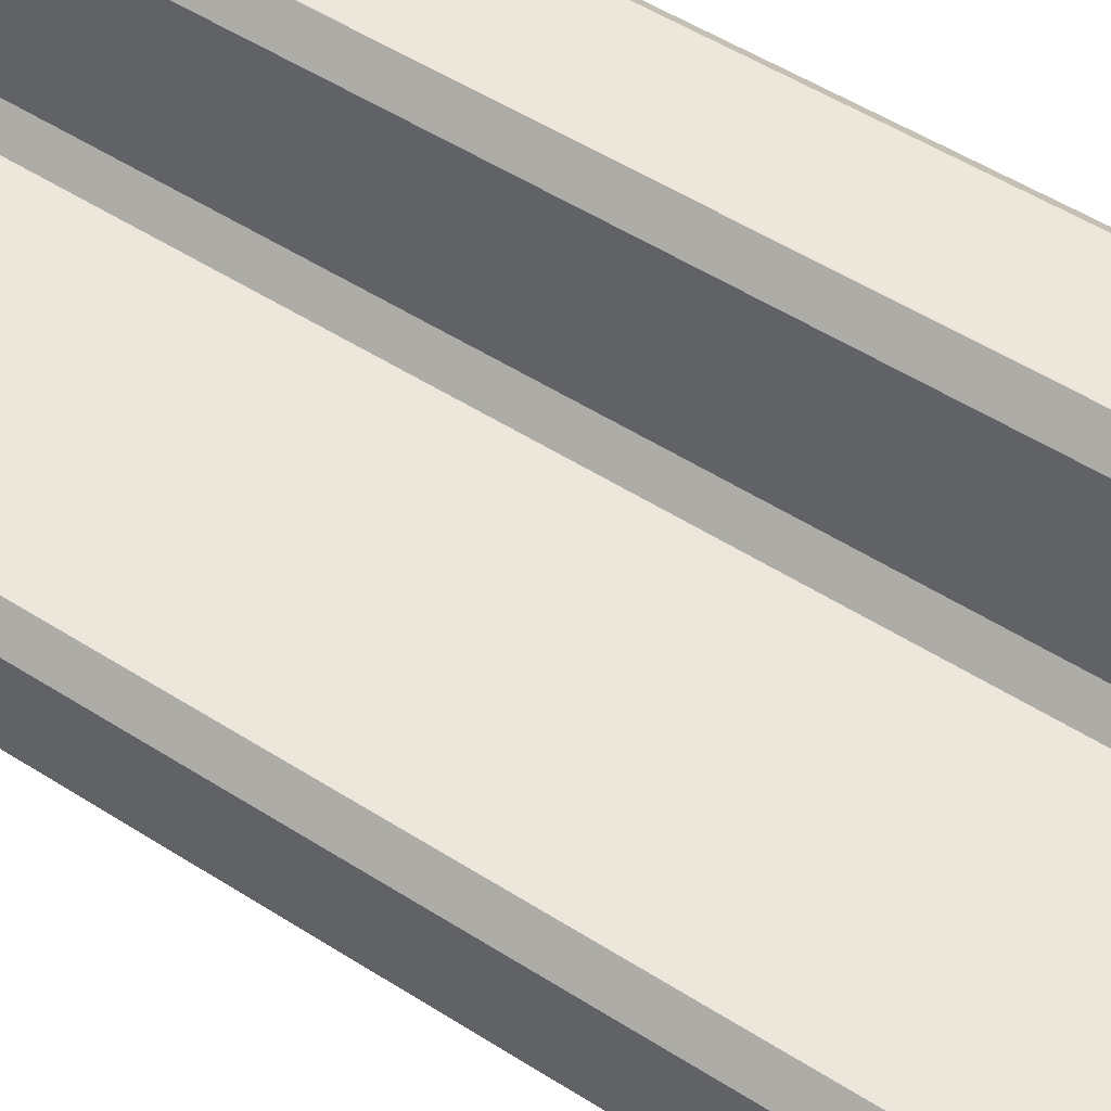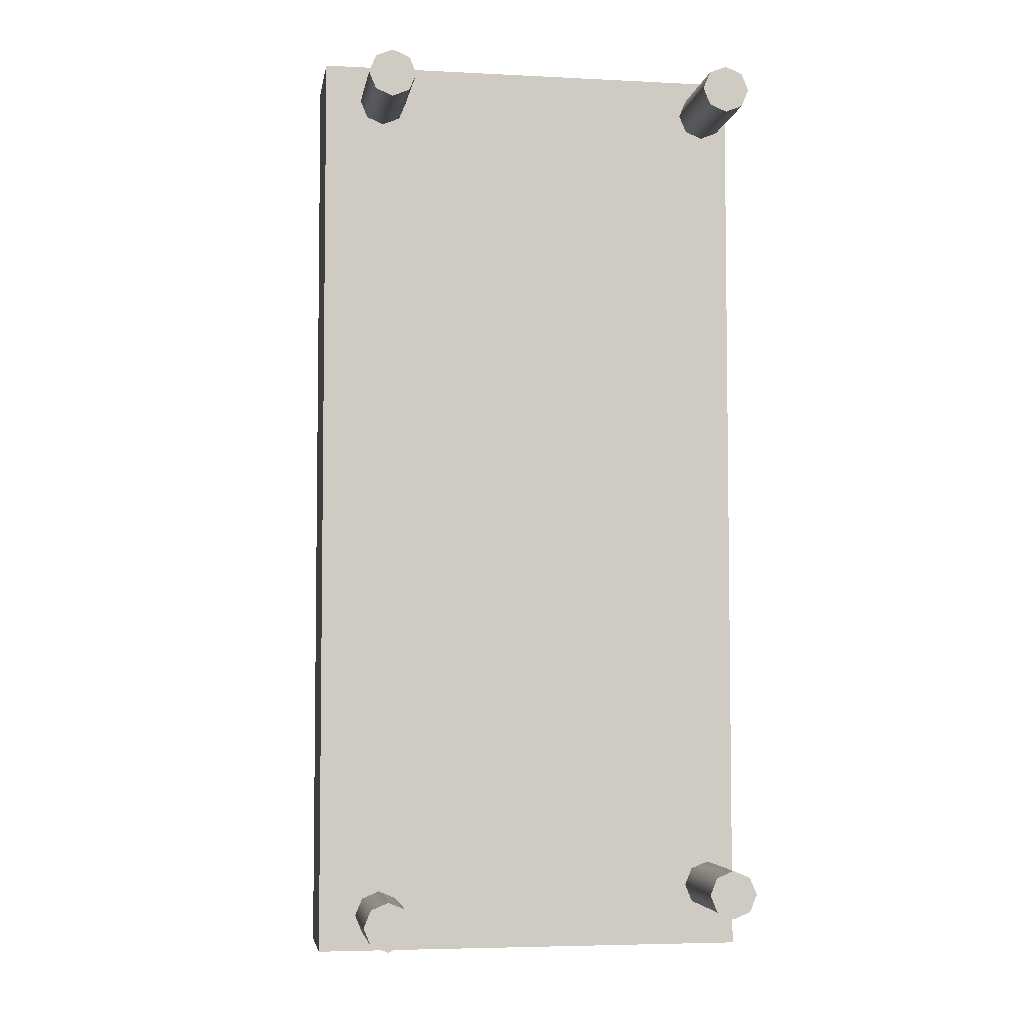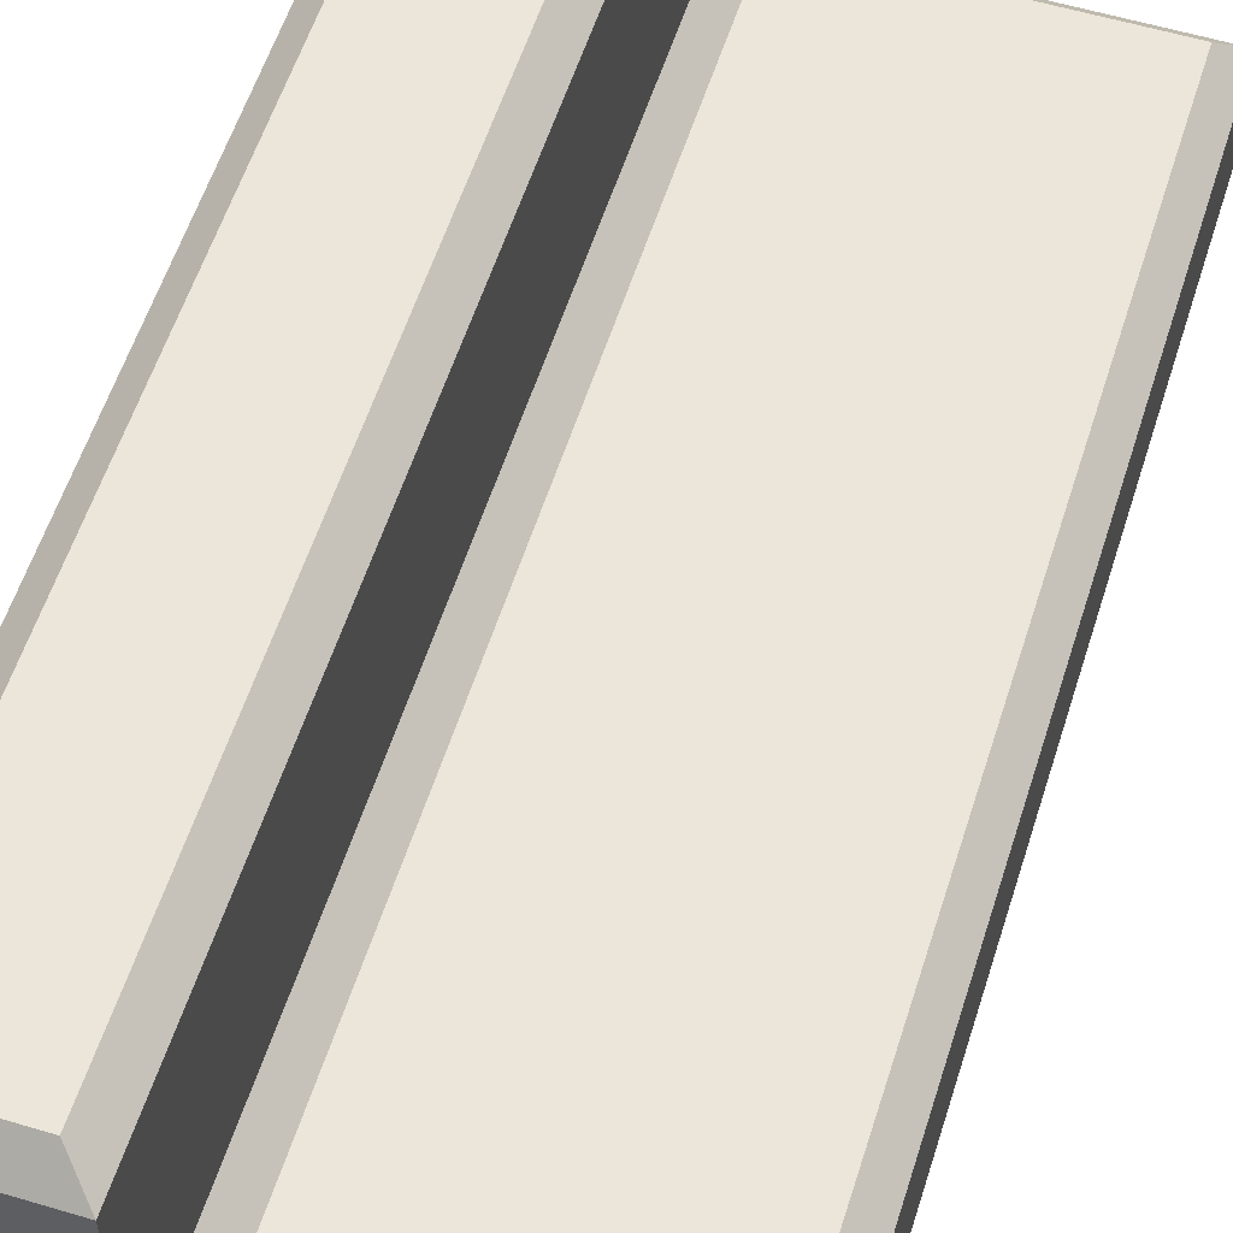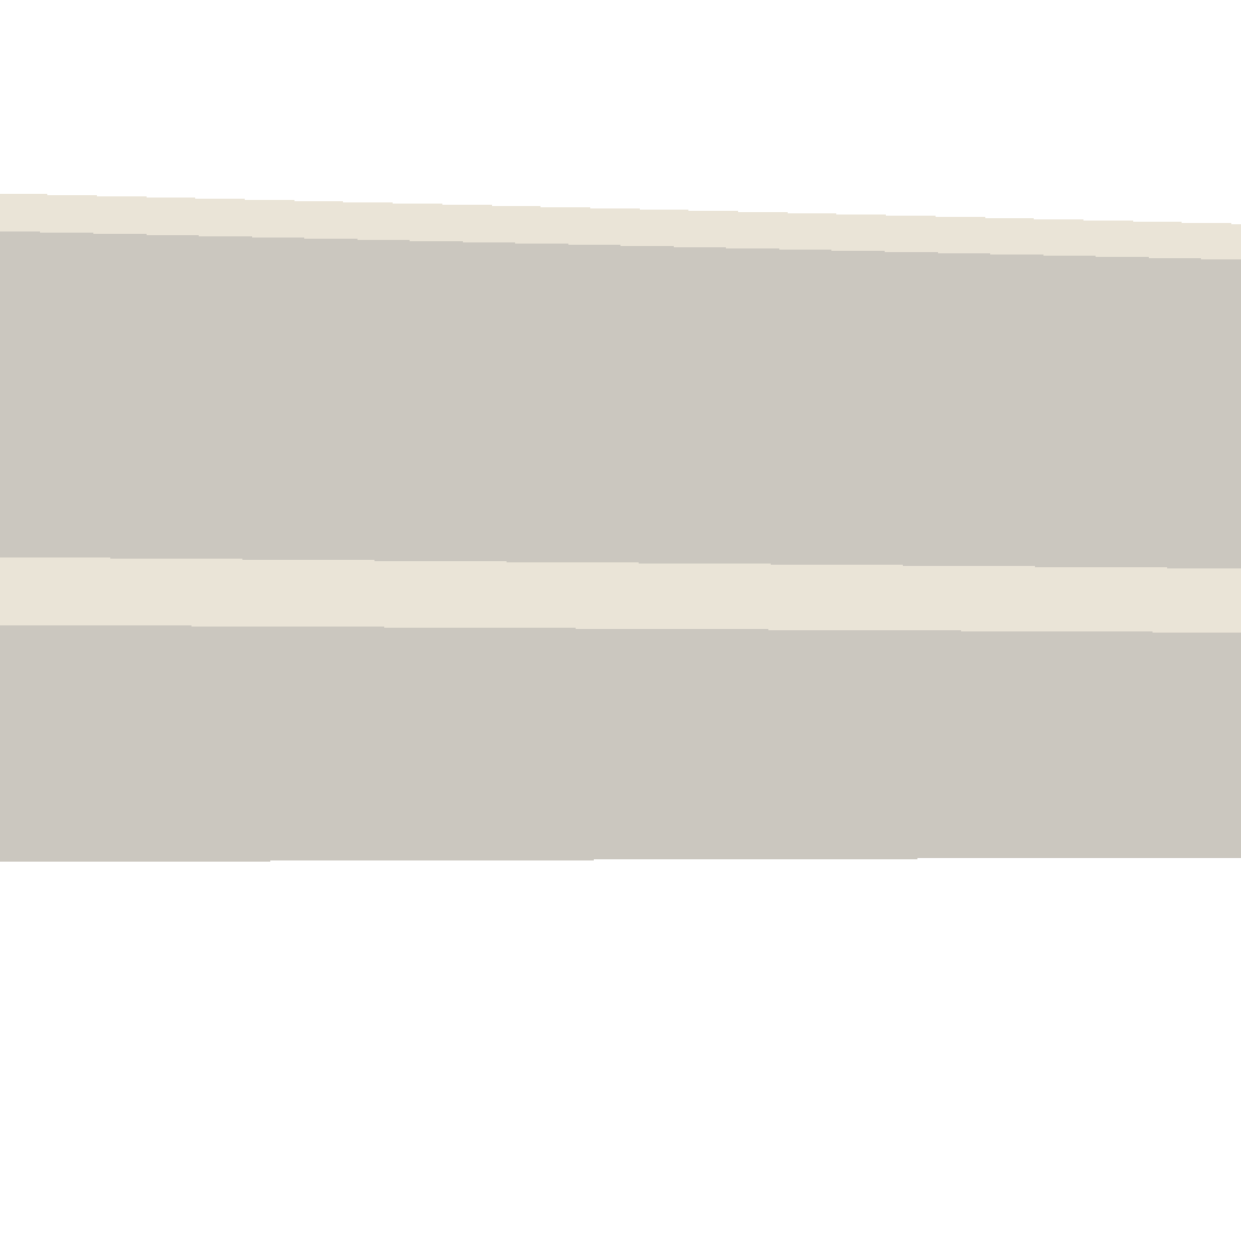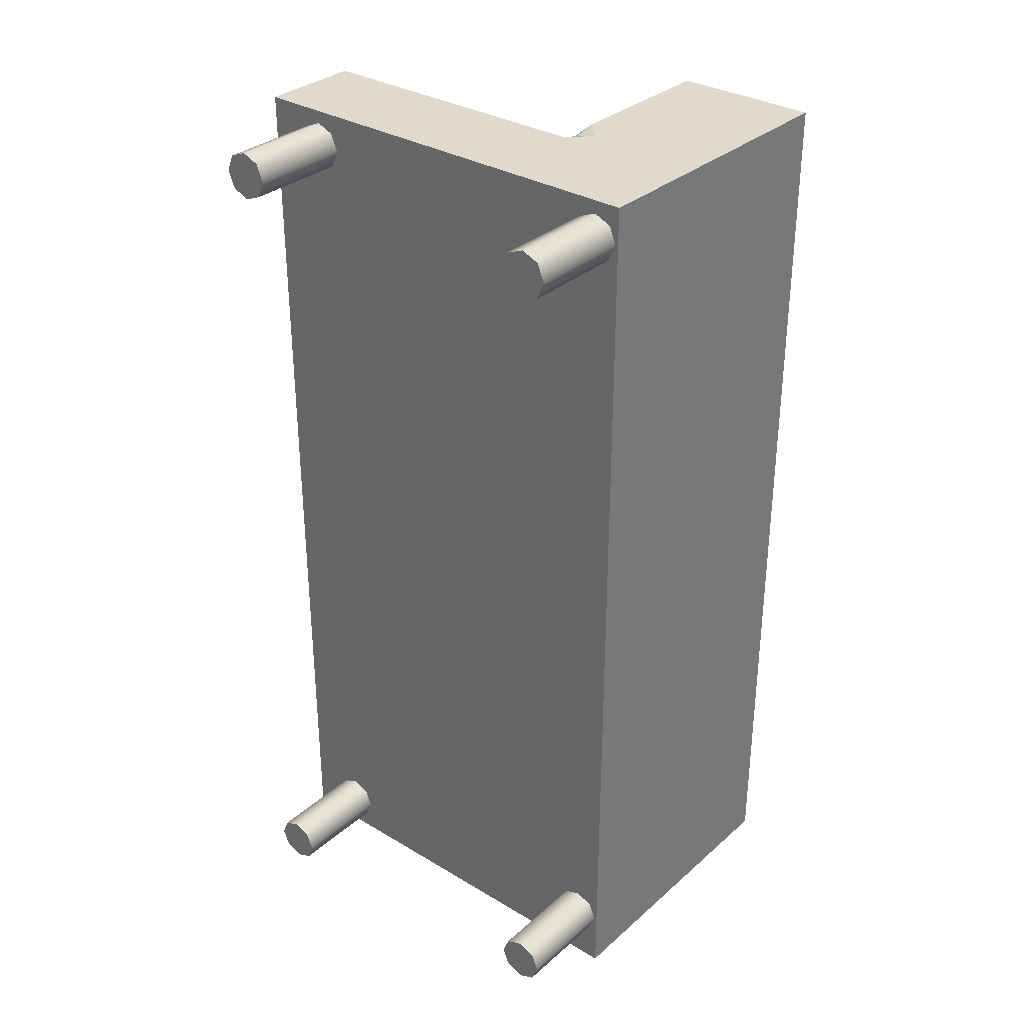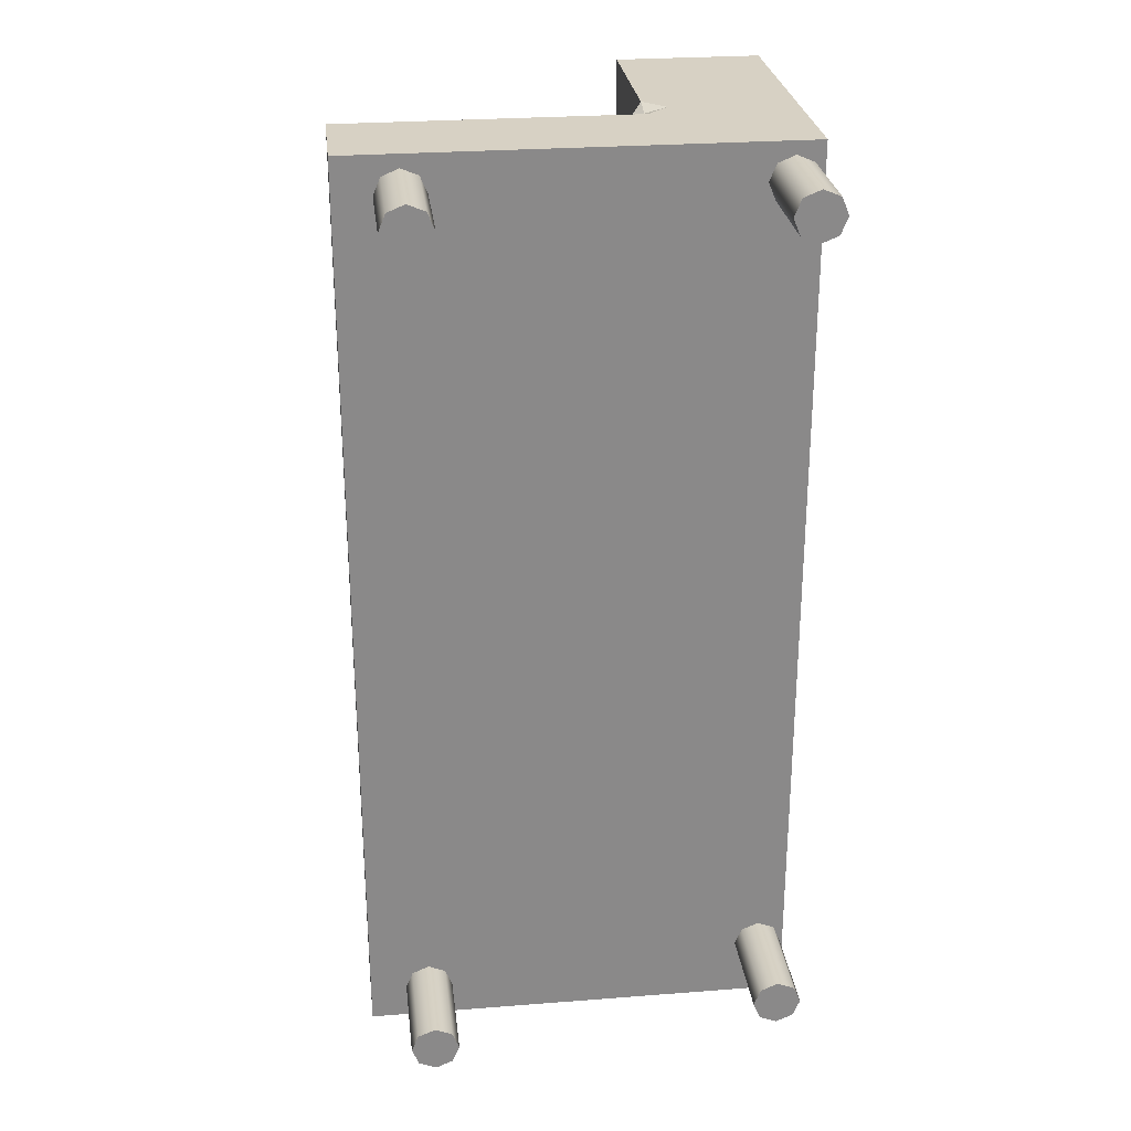
<metadata>
{"format":"obj","ext":"obj","renderer":"f3d","projection":"perspective","resolution":1024,"background":"white","views":[{"elev":53.6,"azim":-55.9,"up":"+Y"},{"elev":-4.9,"azim":-9.2,"up":"+Z"},{"elev":56.5,"azim":-162.6,"up":"+Y"},{"elev":-2.0,"azim":-100.8,"up":"+Y"},{"elev":32.4,"azim":39.8,"up":"+Z"},{"elev":27.1,"azim":-6.8,"up":"+Z"}]}
</metadata>
<code>
o couch
g Base
v 6.229 0.3889 -2.572
v 6.229 0.3889 -6.1
v 6.229 0.7746 -2.572
v 6.229 0.7746 -6.1
v 7.889 0.3889 -6.1
v 7.889 0.3889 -2.572
v 7.889 0.857 -6.1
v 7.889 0.857 -2.572
v 7.342 0.3889 -2.572
v 7.342 0.7746 -2.572
v 7.342 0.3889 -6.1
v 7.342 0.7746 -6.1
v 7.806 1.637 -2.654
v 7.424 1.637 -2.654
v 7.424 1.637 -6.017
v 7.806 1.637 -6.017
v 7.26 0.857 -2.654
v 6.311 0.857 -2.654
v 6.311 0.857 -6.017
v 7.26 0.857 -6.017
v 7.889 1.554 -6.1
v 7.889 1.554 -2.572
v 7.342 0.9393 -2.572
v 7.342 0.9393 -6.1
v 7.342 1.554 -2.572
v 7.342 1.554 -6.1
v 7.424 0.857 -6.1
v 7.424 0.857 -2.572
v 7.342 0.857 -6.101
v 7.342 0.857 -2.593
f 5 12 27
f 5 11 12
f 7 5 27
f 24 26 21
f 24 21 7
f 7 27 24
f 28 6 8
f 10 9 6
f 28 10 6
f 23 28 8
f 8 22 23
f 22 25 23
f 20 29 12
f 24 29 20
f 27 29 24
f 12 29 27
f 17 30 23
f 10 30 17
f 28 30 10
f 23 30 28
f 4 2 1
f 1 3 4
f 8 6 5
f 5 7 8
f 3 1 9
f 9 10 3
f 4 12 11
f 11 2 4
f 13 16 15
f 15 14 13
f 17 20 19
f 19 18 17
f 6 9 11
f 11 5 6
f 9 1 2
f 2 11 9
f 22 8 7
f 7 21 22
f 26 24 23
f 23 25 26
f 20 12 4
f 4 19 20
f 24 20 17
f 17 23 24
f 19 4 3
f 3 18 19
f 18 3 10
f 10 17 18
f 26 15 16
f 16 21 26
f 21 16 13
f 13 22 21
f 25 14 15
f 15 26 25
f 22 13 14
f 14 25 22
g Leg 1
v 6.369 -0.001169 -2.712
v 6.369 0.4221 -2.712
v 6.396 -0.001169 -2.648
v 6.396 0.4221 -2.648
v 6.46 -0.001169 -2.621
v 6.46 0.4221 -2.621
v 6.525 -0.001169 -2.648
v 6.525 0.4221 -2.648
v 6.552 -0.001169 -2.712
v 6.552 0.4221 -2.712
v 6.525 -0.001169 -2.777
v 6.525 0.4221 -2.777
v 6.46 -0.001169 -2.804
v 6.46 0.4221 -2.804
v 6.396 -0.001169 -2.777
v 6.396 0.4221 -2.777
v 6.46 -0.001169 -2.712
v 6.46 0.4221 -2.712
f 31 47 33
f 33 47 35
f 35 47 37
f 37 47 39
f 39 47 41
f 41 47 43
f 43 47 45
f 45 47 31
f 34 48 32
f 36 48 34
f 38 48 36
f 40 48 38
f 42 48 40
f 44 48 42
f 46 48 44
f 32 48 46
f 34 32 31
f 31 33 34
f 36 34 33
f 33 35 36
f 38 36 35
f 35 37 38
f 40 38 37
f 37 39 40
f 42 40 39
f 39 41 42
f 44 42 41
f 41 43 44
f 46 44 43
f 43 45 46
f 32 46 45
f 45 31 32
g Leg 2
v 7.695 -0.00117 -2.712
v 7.695 0.4221 -2.712
v 7.721 -0.00117 -2.648
v 7.721 0.4221 -2.648
v 7.786 -0.00117 -2.621
v 7.786 0.4221 -2.621
v 7.85 -0.00117 -2.648
v 7.85 0.4221 -2.648
v 7.877 -0.00117 -2.712
v 7.877 0.4221 -2.712
v 7.85 -0.00117 -2.777
v 7.85 0.4221 -2.777
v 7.786 -0.00117 -2.804
v 7.786 0.4221 -2.804
v 7.721 -0.00117 -2.777
v 7.721 0.4221 -2.777
v 7.786 -0.00117 -2.712
v 7.786 0.4221 -2.712
f 49 65 51
f 51 65 53
f 53 65 55
f 55 65 57
f 57 65 59
f 59 65 61
f 61 65 63
f 63 65 49
f 52 66 50
f 54 66 52
f 56 66 54
f 58 66 56
f 60 66 58
f 62 66 60
f 64 66 62
f 50 66 64
f 52 50 49
f 49 51 52
f 54 52 51
f 51 53 54
f 56 54 53
f 53 55 56
f 58 56 55
f 55 57 58
f 60 58 57
f 57 59 60
f 62 60 59
f 59 61 62
f 64 62 61
f 61 63 64
f 50 64 63
f 63 49 50
g Leg 3
v 6.369 -0.001169 -5.963
v 6.369 0.4221 -5.963
v 6.396 -0.001169 -5.899
v 6.396 0.4221 -5.899
v 6.46 -0.001169 -5.872
v 6.46 0.4221 -5.872
v 6.525 -0.001169 -5.899
v 6.525 0.4221 -5.899
v 6.552 -0.001169 -5.963
v 6.552 0.4221 -5.963
v 6.525 -0.001169 -6.028
v 6.525 0.4221 -6.028
v 6.46 -0.001169 -6.055
v 6.46 0.4221 -6.055
v 6.396 -0.001169 -6.028
v 6.396 0.4221 -6.028
v 6.46 -0.001169 -5.963
v 6.46 0.4221 -5.963
f 67 83 69
f 69 83 71
f 71 83 73
f 73 83 75
f 75 83 77
f 77 83 79
f 79 83 81
f 81 83 67
f 70 84 68
f 72 84 70
f 74 84 72
f 76 84 74
f 78 84 76
f 80 84 78
f 82 84 80
f 68 84 82
f 70 68 67
f 67 69 70
f 72 70 69
f 69 71 72
f 74 72 71
f 71 73 74
f 76 74 73
f 73 75 76
f 78 76 75
f 75 77 78
f 80 78 77
f 77 79 80
f 82 80 79
f 79 81 82
f 68 82 81
f 81 67 68
g Leg 4
v 7.695 -0.001169 -5.867
v 7.695 0.4221 -5.867
v 7.721 -0.001169 -5.803
v 7.721 0.4221 -5.803
v 7.786 -0.001169 -5.776
v 7.786 0.4221 -5.776
v 7.85 -0.001169 -5.803
v 7.85 0.4221 -5.803
v 7.877 -0.001169 -5.867
v 7.877 0.4221 -5.867
v 7.85 -0.001169 -5.932
v 7.85 0.4221 -5.932
v 7.786 -0.001169 -5.958
v 7.786 0.4221 -5.958
v 7.721 -0.001169 -5.932
v 7.721 0.4221 -5.932
v 7.786 -0.001169 -5.867
v 7.786 0.4221 -5.867
f 85 101 87
f 87 101 89
f 89 101 91
f 91 101 93
f 93 101 95
f 95 101 97
f 97 101 99
f 99 101 85
f 88 102 86
f 90 102 88
f 92 102 90
f 94 102 92
f 96 102 94
f 98 102 96
f 100 102 98
f 86 102 100
f 88 86 85
f 85 87 88
f 90 88 87
f 87 89 90
f 92 90 89
f 89 91 92
f 94 92 91
f 91 93 94
f 96 94 93
f 93 95 96
f 98 96 95
f 95 97 98
f 100 98 97
f 97 99 100
f 86 100 99
f 99 85 86

</code>
